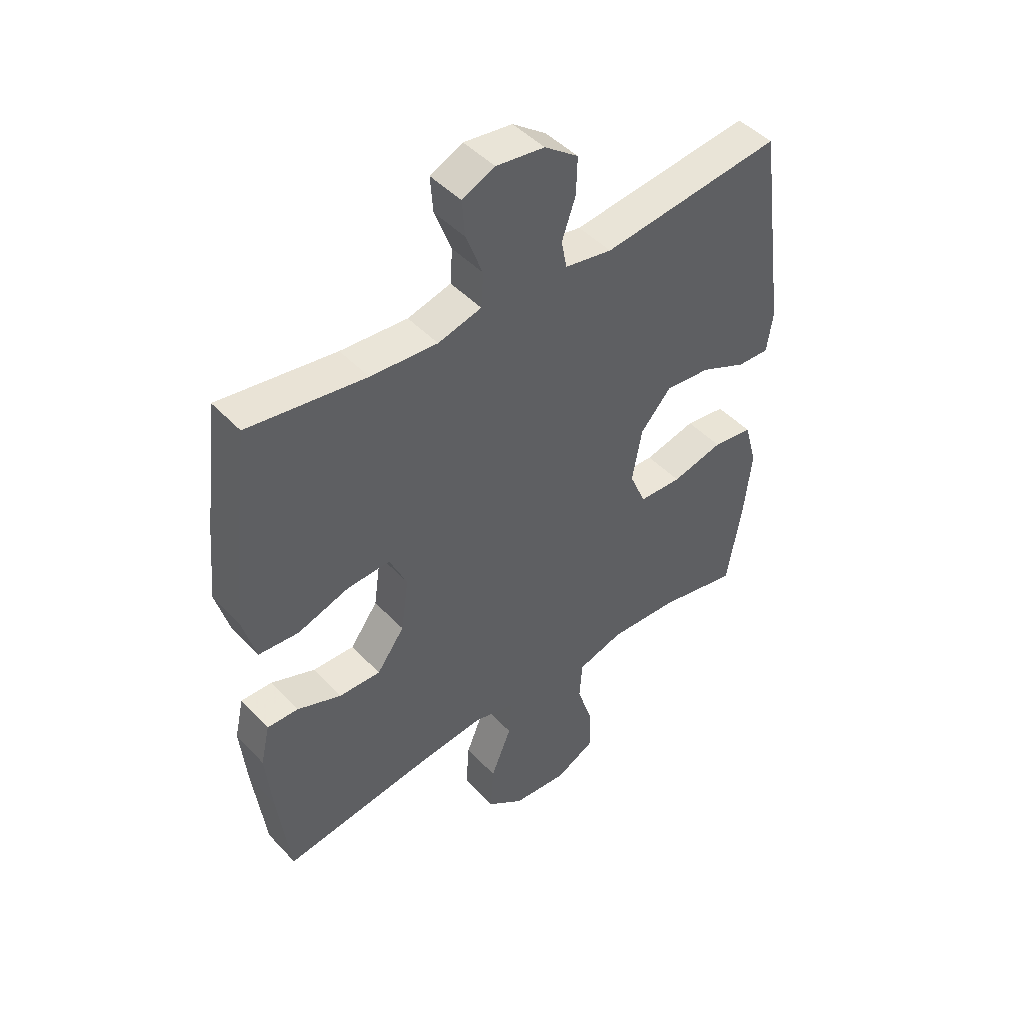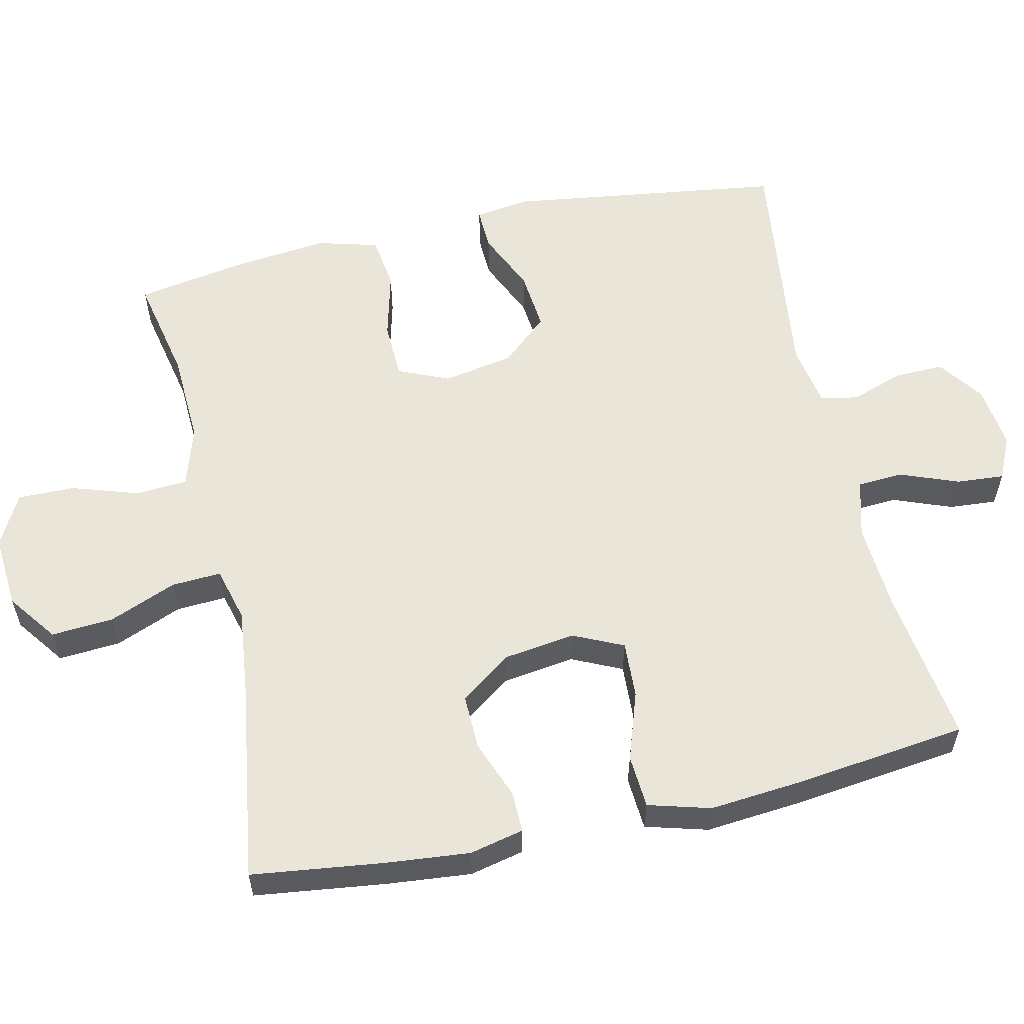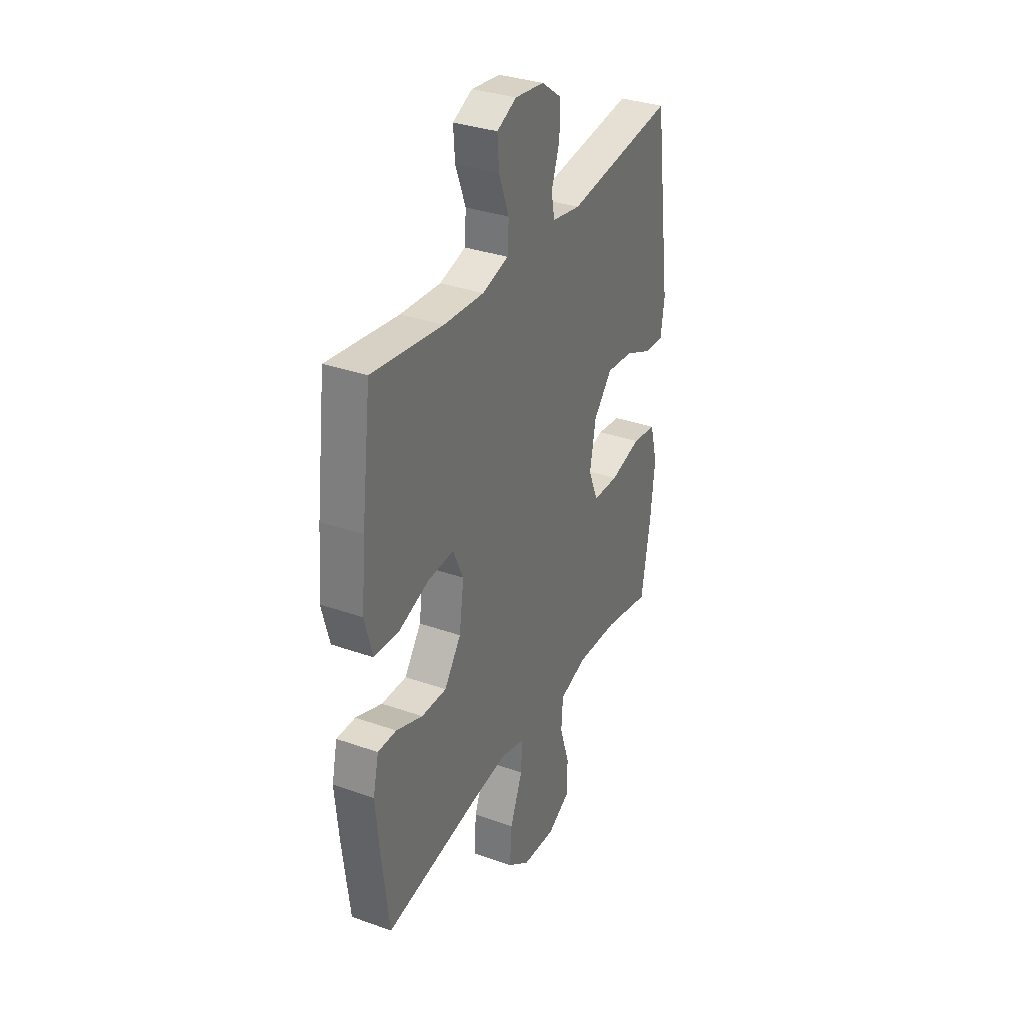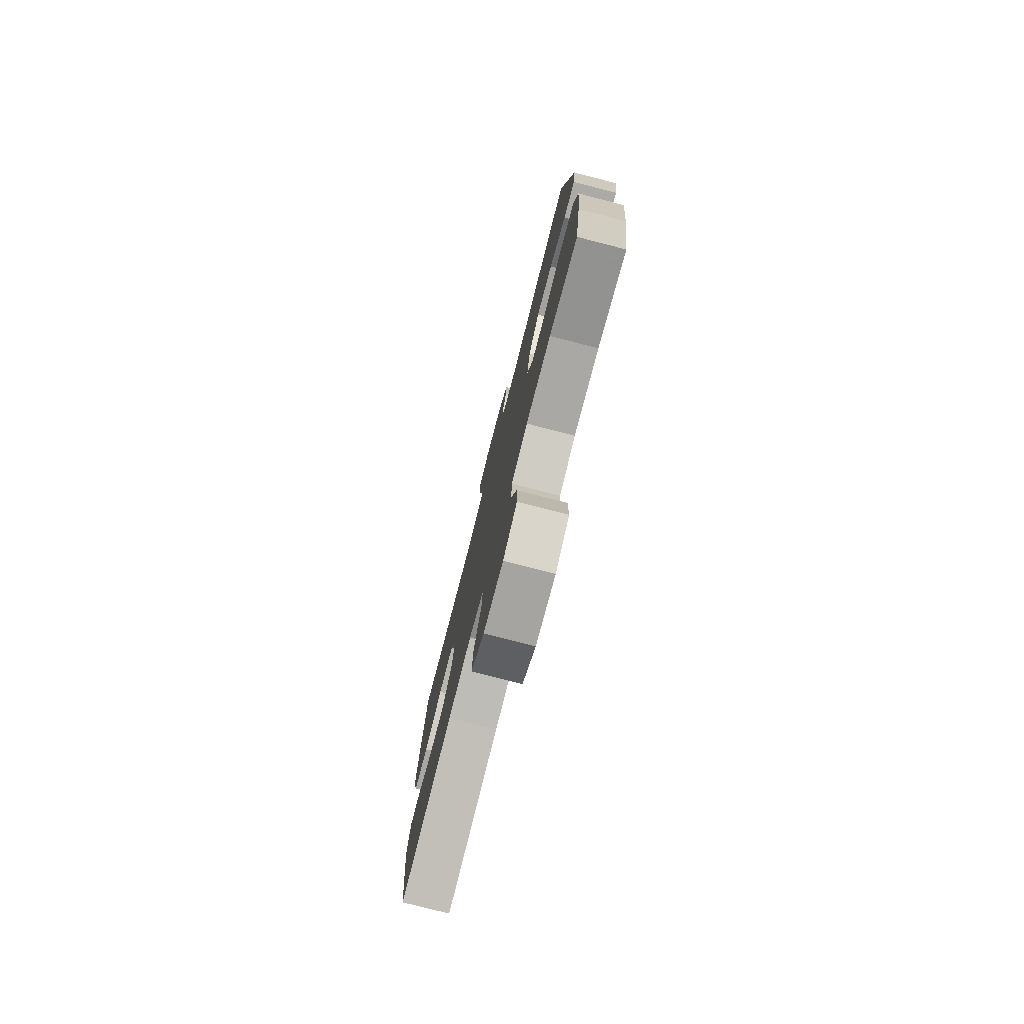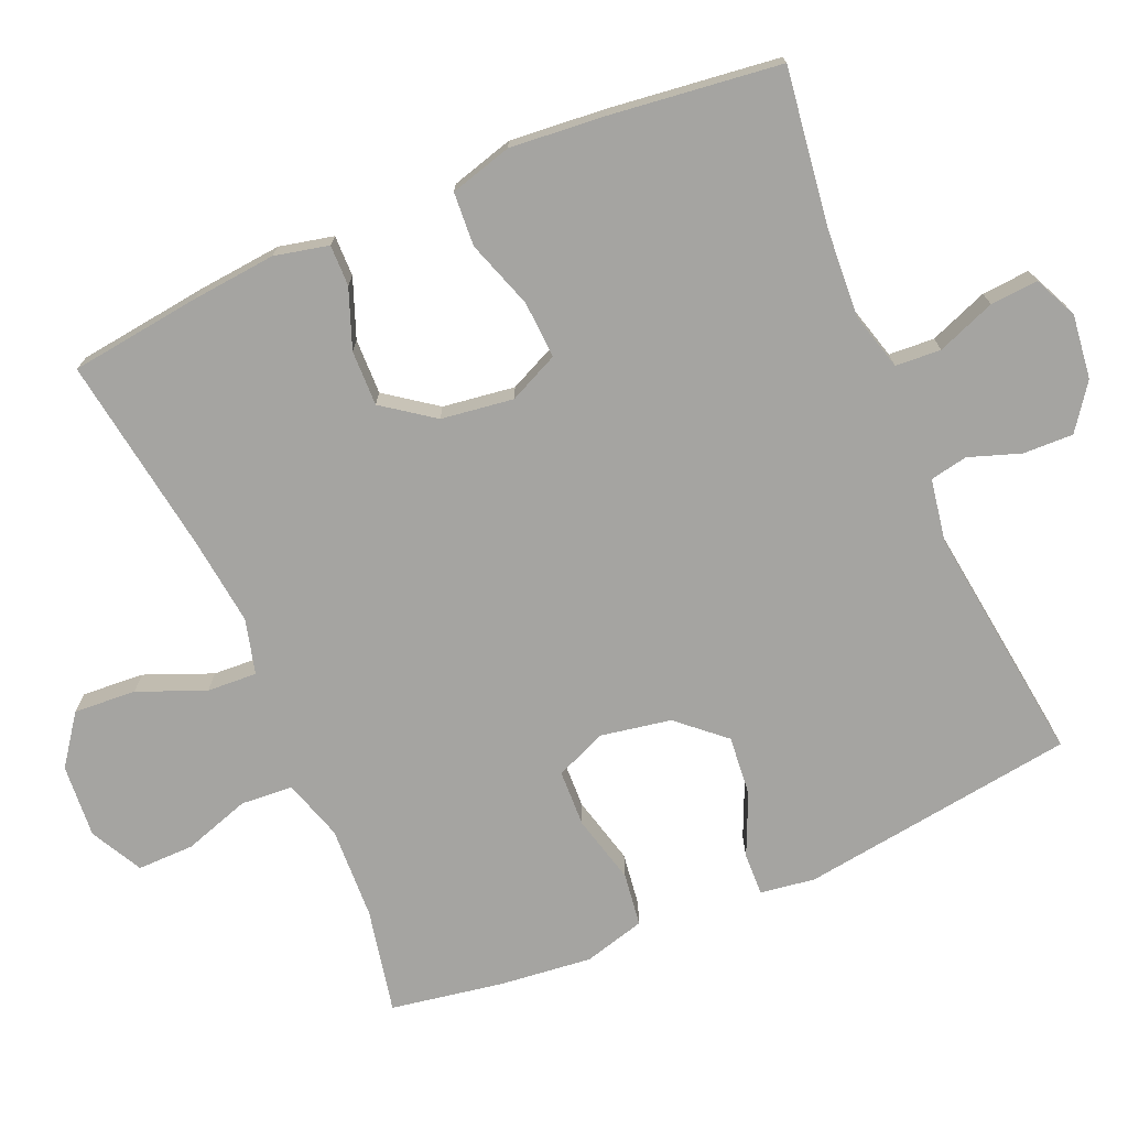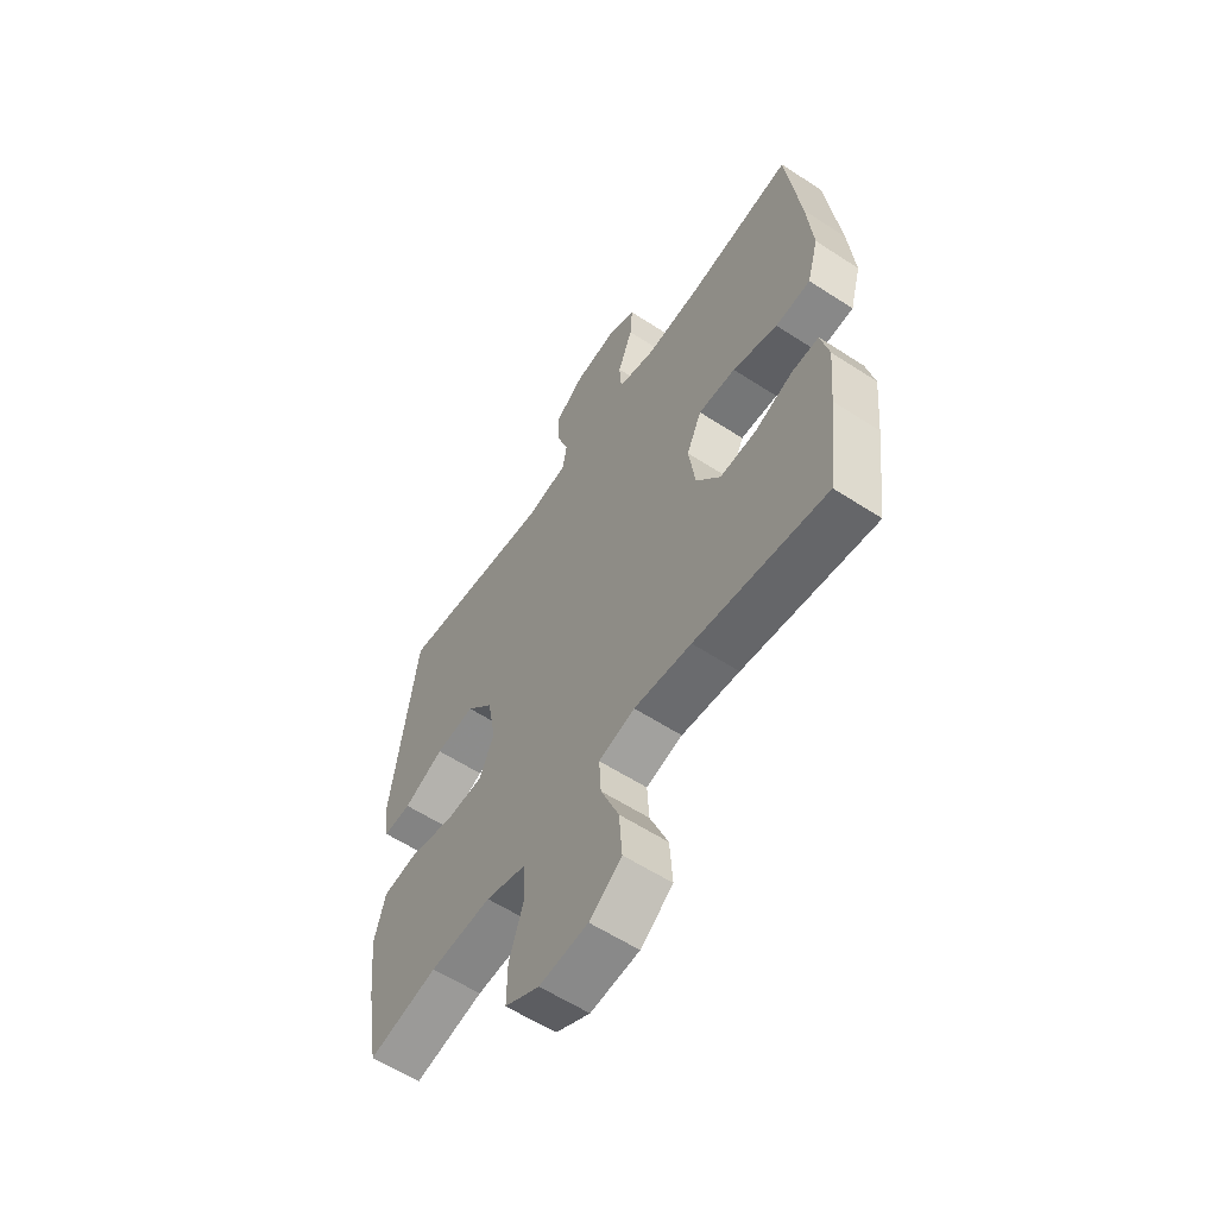
<metadata>
{"format":"obj","ext":"obj","renderer":"f3d","projection":"perspective","resolution":1024,"background":"white","views":[{"elev":46.1,"azim":-40.1,"up":"+Z"},{"elev":57.8,"azim":-102.6,"up":"+Y"},{"elev":33.3,"azim":-64.1,"up":"+Z"},{"elev":-77.9,"azim":75.6,"up":"+Z"},{"elev":-73.2,"azim":-66.7,"up":"+Y"},{"elev":-59.3,"azim":-123.8,"up":"+Z"}]}
</metadata>
<code>
v 0.5 0.07 -0.5
v 0.355 0.07 -0.47
v 0.226 0.07 -0.464
v 0.142 0.07 -0.49
v 0.137 0.07 -0.562
v 0.167 0.07 -0.654
v 0.168 0.07 -0.733
v 0.096 0.07 -0.771
v -0.006 0.07 -0.763
v -0.074 0.07 -0.713
v -0.068 0.07 -0.627
v -0.03 0.07 -0.534
v -0.026 0.07 -0.465
v -0.102 0.07 -0.445
v -0.223 0.07 -0.459
v -0.5 0.07 -0.5
v -0.523 0.07 -0.318
v -0.534 0.07 -0.202
v -0.517 0.07 -0.127
v -0.46 0.07 -0.128
v -0.379 0.07 -0.159
v -0.302 0.07 -0.161
v -0.251 0.07 -0.091
v -0.237 0.07 0.009
v -0.269 0.07 0.078
v -0.348 0.07 0.074
v -0.443 0.07 0.042
v -0.517 0.07 0.047
v -0.541 0.07 0.133
v -0.529 0.07 0.265
v -0.5 0.07 0.5
v -0.284 0.07 0.47
v -0.161 0.07 0.462
v -0.081 0.07 0.484
v -0.077 0.07 0.547
v -0.108 0.07 0.628
v -0.113 0.07 0.694
v -0.053 0.07 0.722
v 0.036 0.07 0.711
v 0.098 0.07 0.666
v 0.096 0.07 0.597
v 0.071 0.07 0.525
v 0.081 0.07 0.473
v 0.168 0.07 0.458
v 0.5 0.07 0.5
v 0.553 0.07 0.118
v 0.542 0.07 0.042
v 0.483 0.07 0.044
v 0.398 0.07 0.082
v 0.315 0.07 0.09
v 0.258 0.07 0.026
v 0.24 0.07 -0.072
v 0.27 0.07 -0.142
v 0.349 0.07 -0.145
v 0.444 0.07 -0.121
v 0.518 0.07 -0.131
v 0.541 0.07 -0.216
v 0.527 0.07 -0.344
v 0.5 0 -0.5
v 0.355 0 -0.47
v 0.226 0 -0.464
v 0.142 0 -0.49
v 0.137 0 -0.562
v 0.167 0 -0.654
v 0.168 0 -0.733
v 0.096 0 -0.771
v -0.006 0 -0.763
v -0.074 0 -0.713
v -0.068 0 -0.627
v -0.03 0 -0.534
v -0.026 0 -0.465
v -0.102 0 -0.445
v -0.223 0 -0.459
v -0.5 0 -0.5
v -0.523 0 -0.318
v -0.534 0 -0.202
v -0.517 0 -0.127
v -0.46 0 -0.128
v -0.379 0 -0.159
v -0.302 0 -0.161
v -0.251 0 -0.091
v -0.237 0 0.009
v -0.269 0 0.078
v -0.348 0 0.074
v -0.443 0 0.042
v -0.517 0 0.047
v -0.541 0 0.133
v -0.529 0 0.265
v -0.5 0 0.5
v -0.284 0 0.47
v -0.161 0 0.462
v -0.081 0 0.484
v -0.077 0 0.547
v -0.108 0 0.628
v -0.113 0 0.694
v -0.053 0 0.722
v 0.036 0 0.711
v 0.098 0 0.666
v 0.096 0 0.597
v 0.071 0 0.525
v 0.081 0 0.473
v 0.168 0 0.458
v 0.5 0 0.5
v 0.553 0 0.118
v 0.542 0 0.042
v 0.483 0 0.044
v 0.398 0 0.082
v 0.315 0 0.09
v 0.258 0 0.026
v 0.24 0 -0.072
v 0.27 0 -0.142
v 0.349 0 -0.145
v 0.444 0 -0.121
v 0.518 0 -0.131
v 0.541 0 -0.216
v 0.527 0 -0.344
f 57 58 1 2
f 54 55 56 57
f 53 54 57 2
f 52 53 2 3
f 46 47 48 49
f 44 45 46 49
f 43 44 49 50
f 39 40 41 42
f 37 38 39 42
f 35 36 37 42
f 34 35 42 43
f 33 34 43 50
f 29 30 31 32
f 26 27 28 29
f 25 26 29 32
f 24 25 32 33
f 18 19 20 21
f 18 21 22
f 15 16 17 18
f 14 15 18 22
f 13 14 22 23
f 9 10 11 12
f 9 12 13
f 8 9 13
f 5 6 7 8
f 4 5 8 13
f 52 3 4 13
f 51 52 13 23
f 33 50 51
f 23 24 33 51
f 60 59 116 115
f 115 114 113 112
f 60 115 112 111
f 61 60 111 110
f 107 106 105 104
f 107 104 103 102
f 108 107 102 101
f 100 99 98 97
f 100 97 96 95
f 100 95 94 93
f 101 100 93 92
f 108 101 92 91
f 90 89 88 87
f 87 86 85 84
f 90 87 84 83
f 91 90 83 82
f 79 78 77 76
f 80 79 76
f 76 75 74 73
f 80 76 73 72
f 81 80 72 71
f 70 69 68 67
f 71 70 67
f 71 67 66
f 66 65 64 63
f 71 66 63 62
f 71 62 61 110
f 81 71 110 109
f 109 108 91
f 109 91 82 81
f 1 59 60 2
f 2 60 61 3
f 3 61 62 4
f 4 62 63 5
f 5 63 64 6
f 6 64 65 7
f 7 65 66 8
f 8 66 67 9
f 9 67 68 10
f 10 68 69 11
f 11 69 70 12
f 12 70 71 13
f 13 71 72 14
f 14 72 73 15
f 15 73 74 16
f 16 74 75 17
f 17 75 76 18
f 18 76 77 19
f 19 77 78 20
f 20 78 79 21
f 21 79 80 22
f 22 80 81 23
f 23 81 82 24
f 24 82 83 25
f 25 83 84 26
f 26 84 85 27
f 27 85 86 28
f 28 86 87 29
f 29 87 88 30
f 30 88 89 31
f 31 89 90 32
f 32 90 91 33
f 33 91 92 34
f 34 92 93 35
f 35 93 94 36
f 36 94 95 37
f 37 95 96 38
f 38 96 97 39
f 39 97 98 40
f 40 98 99 41
f 41 99 100 42
f 42 100 101 43
f 43 101 102 44
f 44 102 103 45
f 45 103 104 46
f 46 104 105 47
f 47 105 106 48
f 48 106 107 49
f 49 107 108 50
f 50 108 109 51
f 51 109 110 52
f 52 110 111 53
f 53 111 112 54
f 54 112 113 55
f 55 113 114 56
f 56 114 115 57
f 57 115 116 58
f 58 116 59 1

</code>
